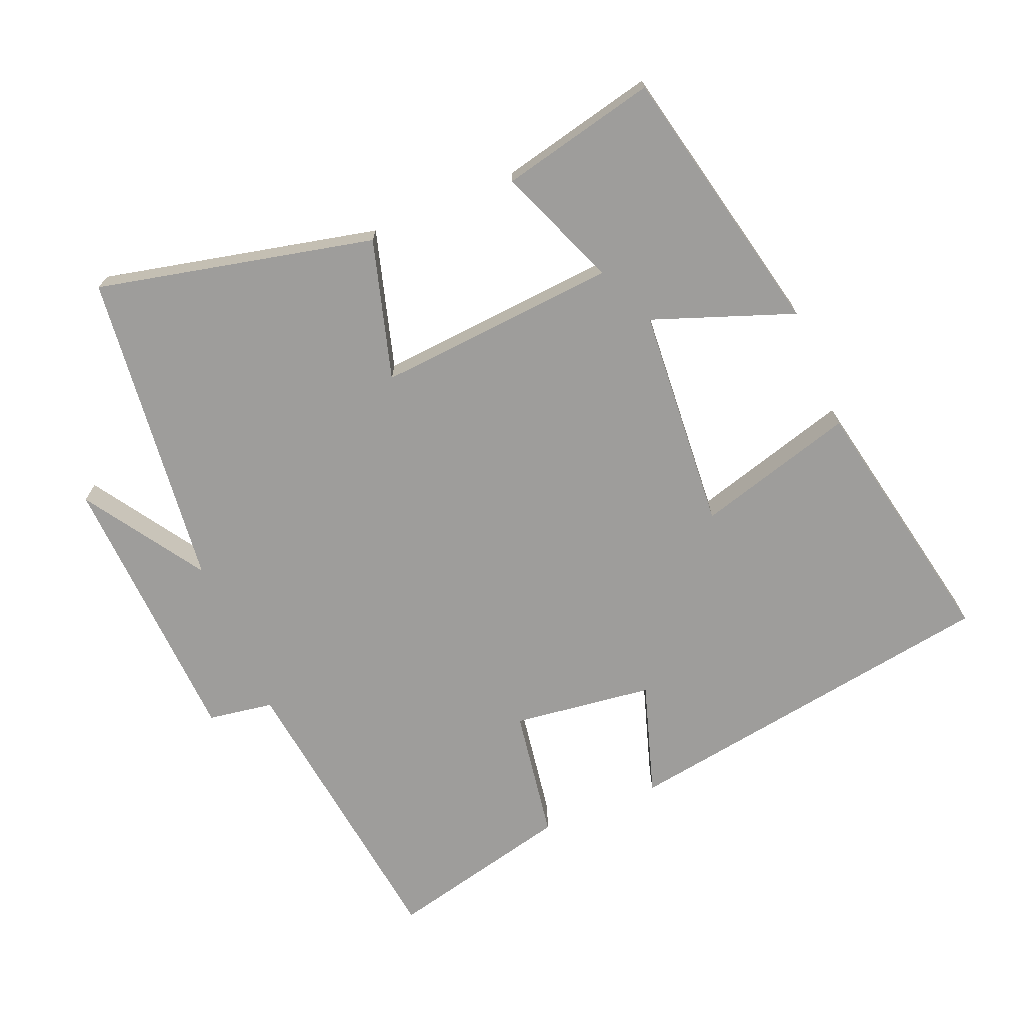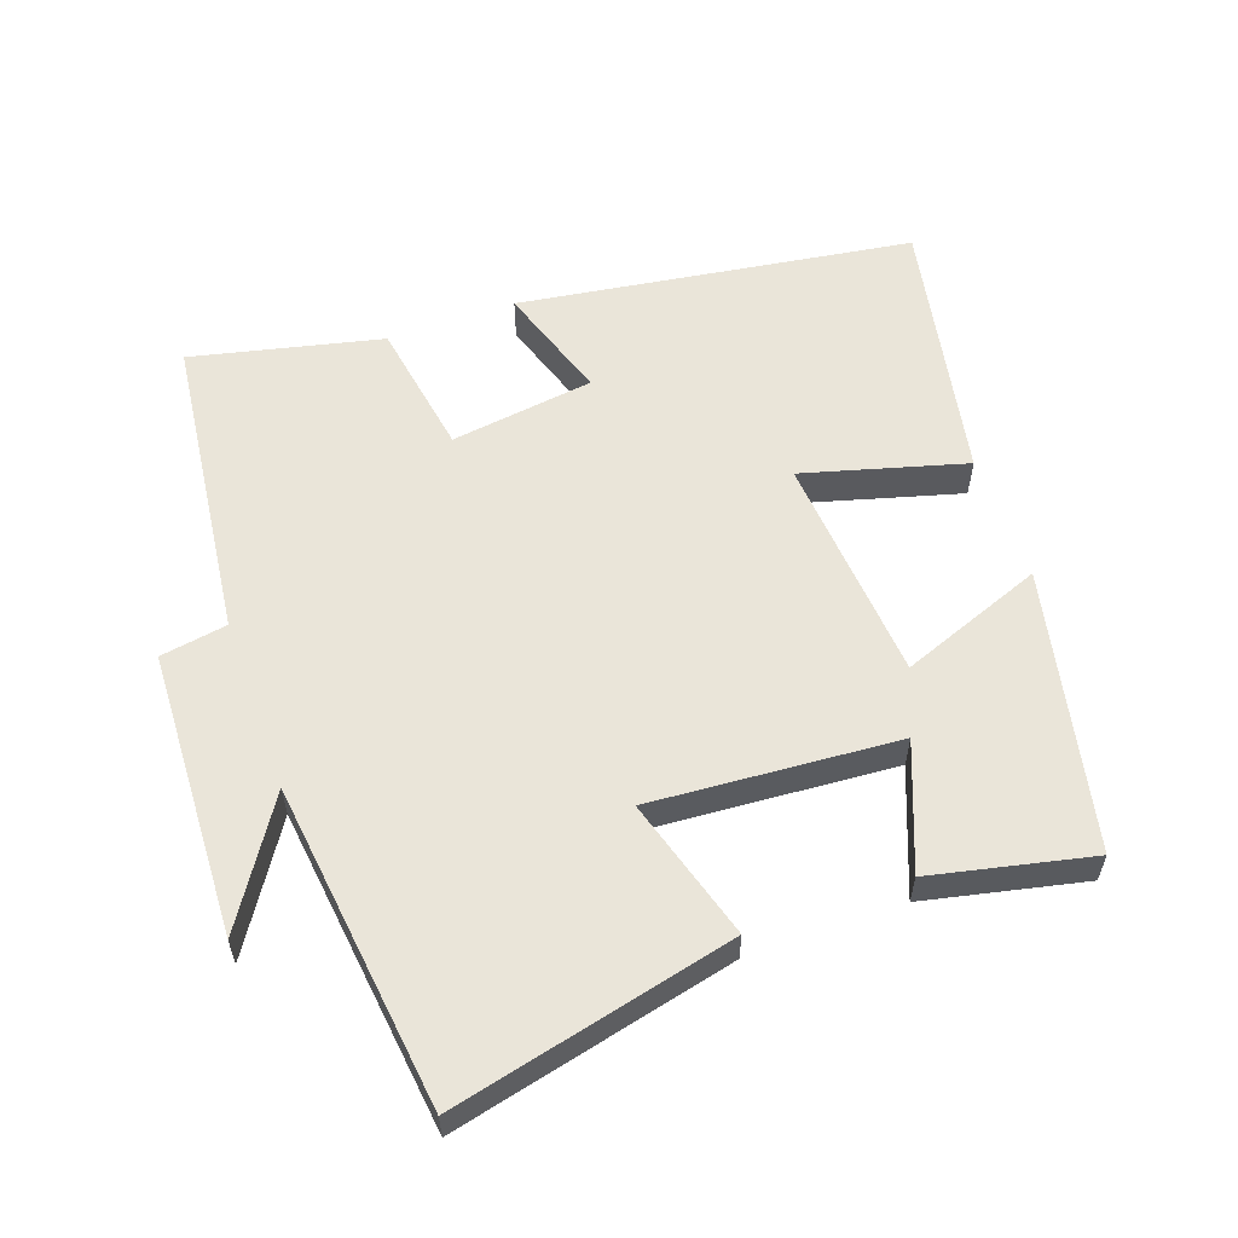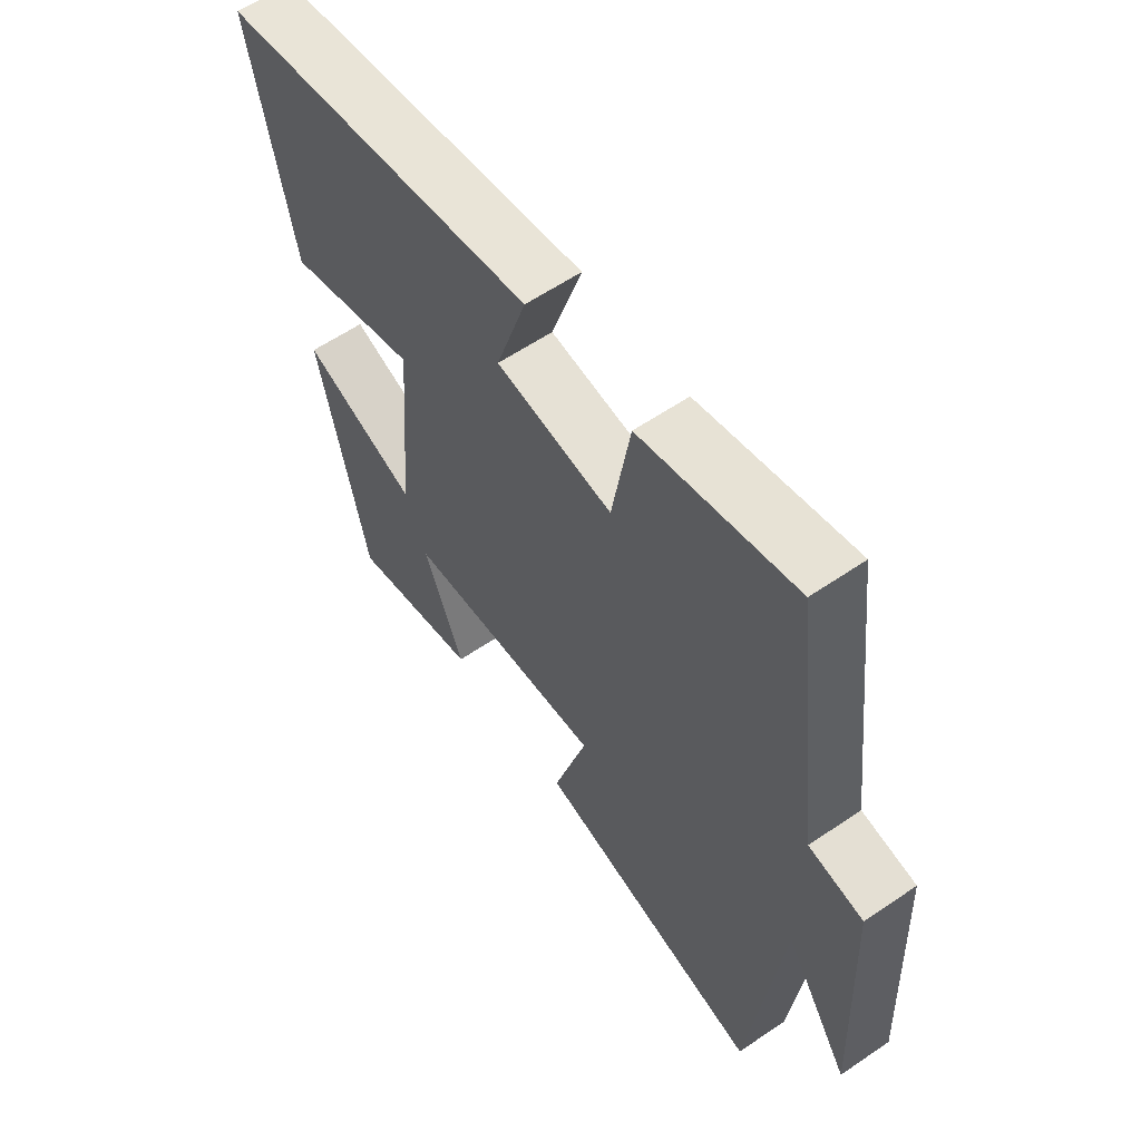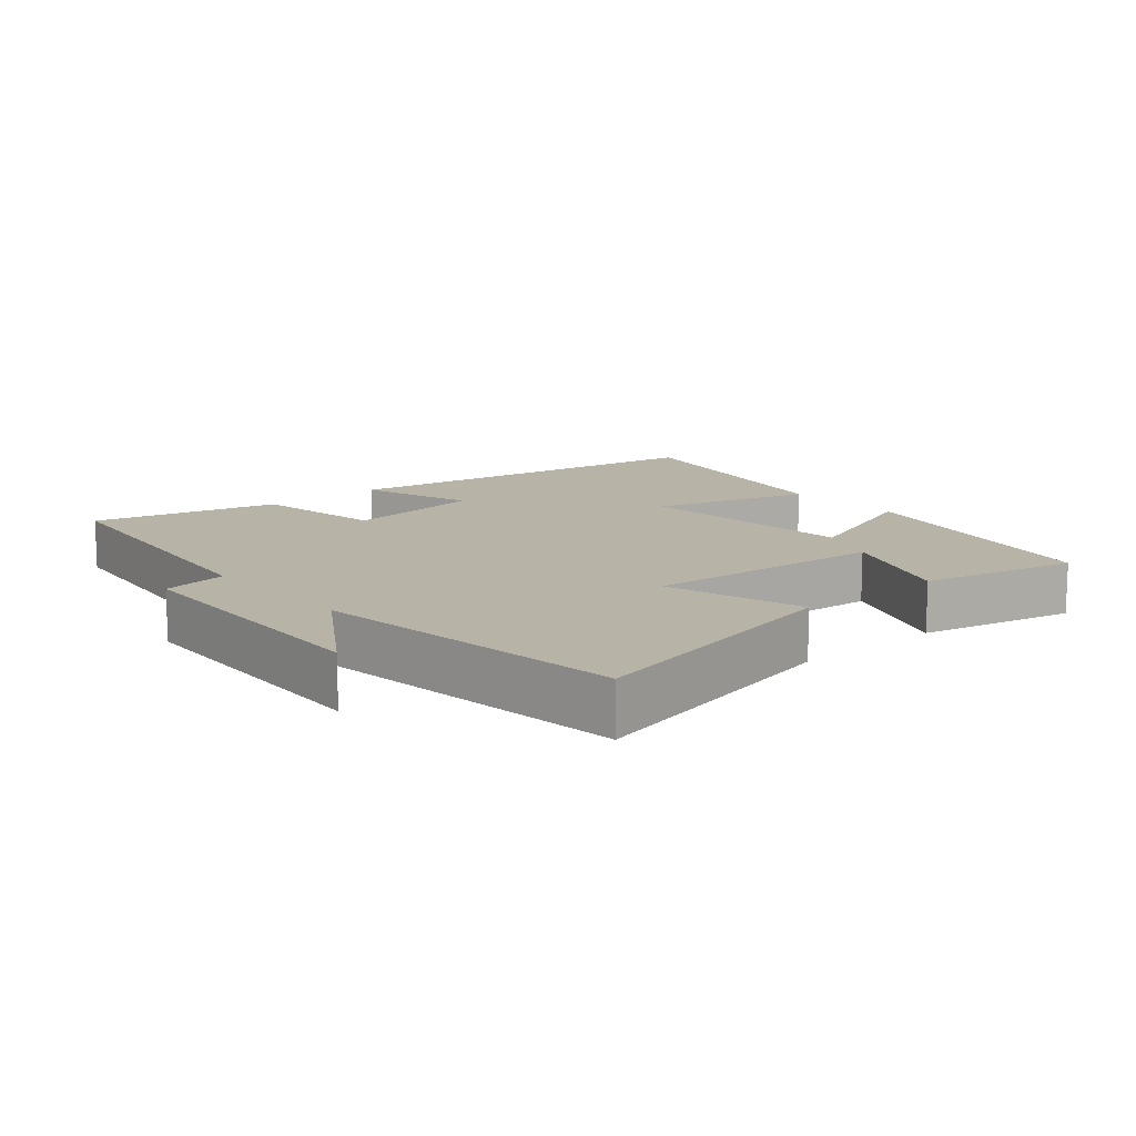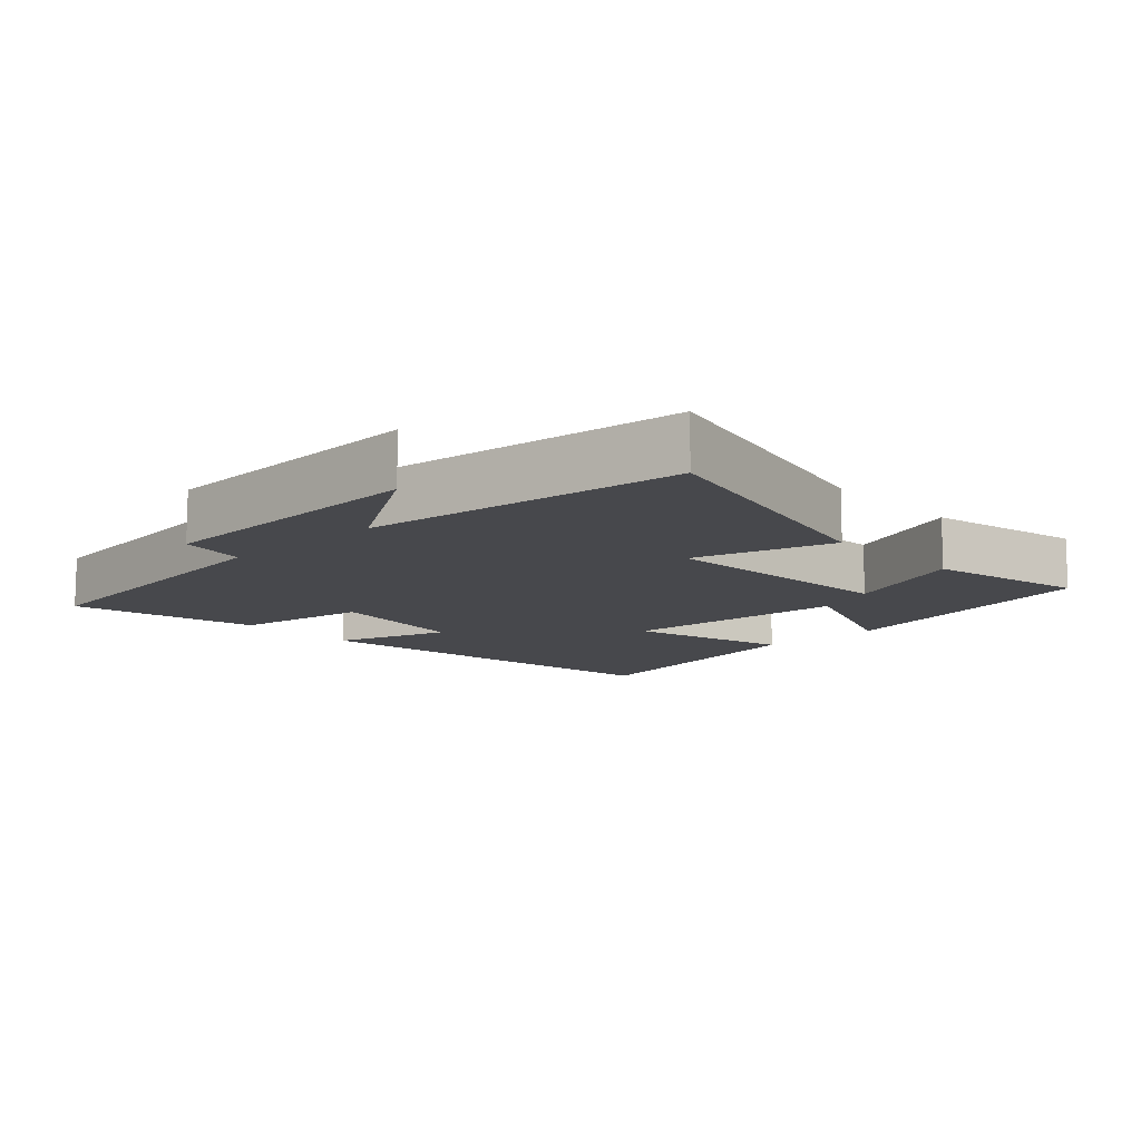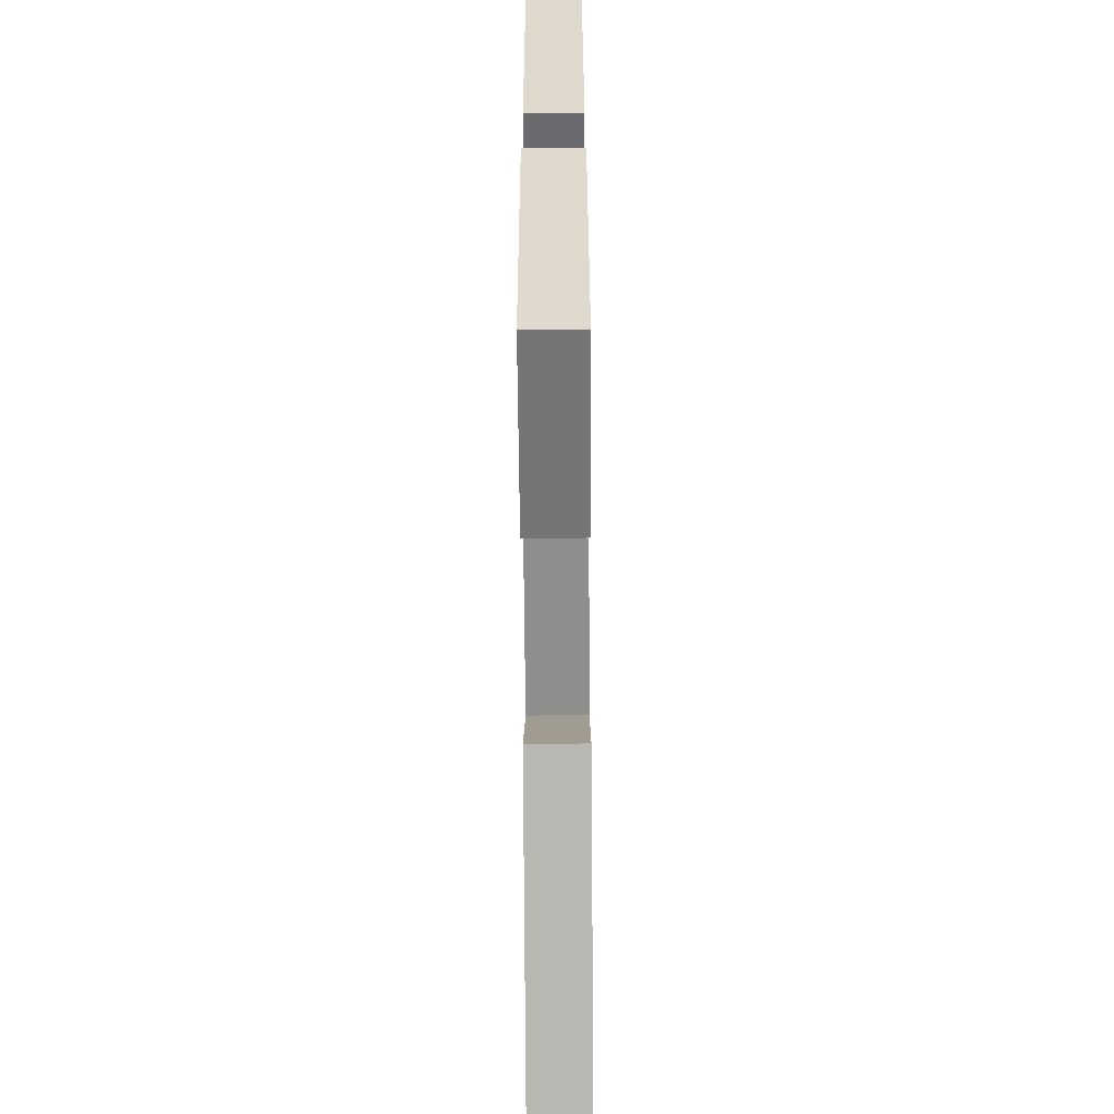
<metadata>
{"format":"obj","ext":"obj","renderer":"f3d","projection":"perspective","resolution":1024,"background":"white","views":[{"elev":-70.6,"azim":-157.1,"up":"+Y"},{"elev":58.0,"azim":160.3,"up":"+Y"},{"elev":59.5,"azim":55.0,"up":"+Z"},{"elev":12.6,"azim":139.5,"up":"+Y"},{"elev":-11.6,"azim":133.1,"up":"+Y"},{"elev":-69.1,"azim":-89.6,"up":"+Z"}]}
</metadata>
<code>
v -0.414 0.07 -0.551
v -0.5 0.07 -0.151
v -0.294 0.07 -0.228
v -0.268 0.07 0.1
v -0.5 0.07 0.035
v -0.574 0.07 0.415
v -0.01 0.07 0.5
v -0.064 0.07 0.334
v 0.142 0.07 0.306
v 0.174 0.07 0.5
v 0.446 0.07 0.563
v 0.5 0.07 0.124
v 0.596 0.07 0.108
v 0.614 0.07 -0.302
v 0.5 0.07 -0.126
v 0.445 0.07 -0.594
v 0.039 0.07 -0.5
v 0.099 0.07 -0.296
v -0.255 0.07 -0.322
v -0.185 0.07 -0.5
v -0.414 0 -0.551
v -0.5 0 -0.151
v -0.294 0 -0.228
v -0.268 0 0.1
v -0.5 0 0.035
v -0.574 0 0.415
v -0.01 0 0.5
v -0.064 0 0.334
v 0.142 0 0.306
v 0.174 0 0.5
v 0.446 0 0.563
v 0.5 0 0.124
v 0.596 0 0.108
v 0.614 0 -0.302
v 0.5 0 -0.126
v 0.445 0 -0.594
v 0.039 0 -0.5
v 0.099 0 -0.296
v -0.255 0 -0.322
v -0.185 0 -0.5
f 19 20 1 2
f 15 16 17 18
f 15 18 19
f 12 13 14 15
f 9 10 11 12
f 8 9 12 15
f 5 6 7 8
f 4 5 8
f 3 4 8 15
f 19 2 3
f 3 15 19
f 22 21 40 39
f 38 37 36 35
f 39 38 35
f 35 34 33 32
f 32 31 30 29
f 35 32 29 28
f 28 27 26 25
f 28 25 24
f 35 28 24 23
f 23 22 39
f 39 35 23
f 1 21 22 2
f 2 22 23 3
f 3 23 24 4
f 4 24 25 5
f 5 25 26 6
f 6 26 27 7
f 7 27 28 8
f 8 28 29 9
f 9 29 30 10
f 10 30 31 11
f 11 31 32 12
f 12 32 33 13
f 13 33 34 14
f 14 34 35 15
f 15 35 36 16
f 16 36 37 17
f 17 37 38 18
f 18 38 39 19
f 19 39 40 20
f 20 40 21 1

</code>
